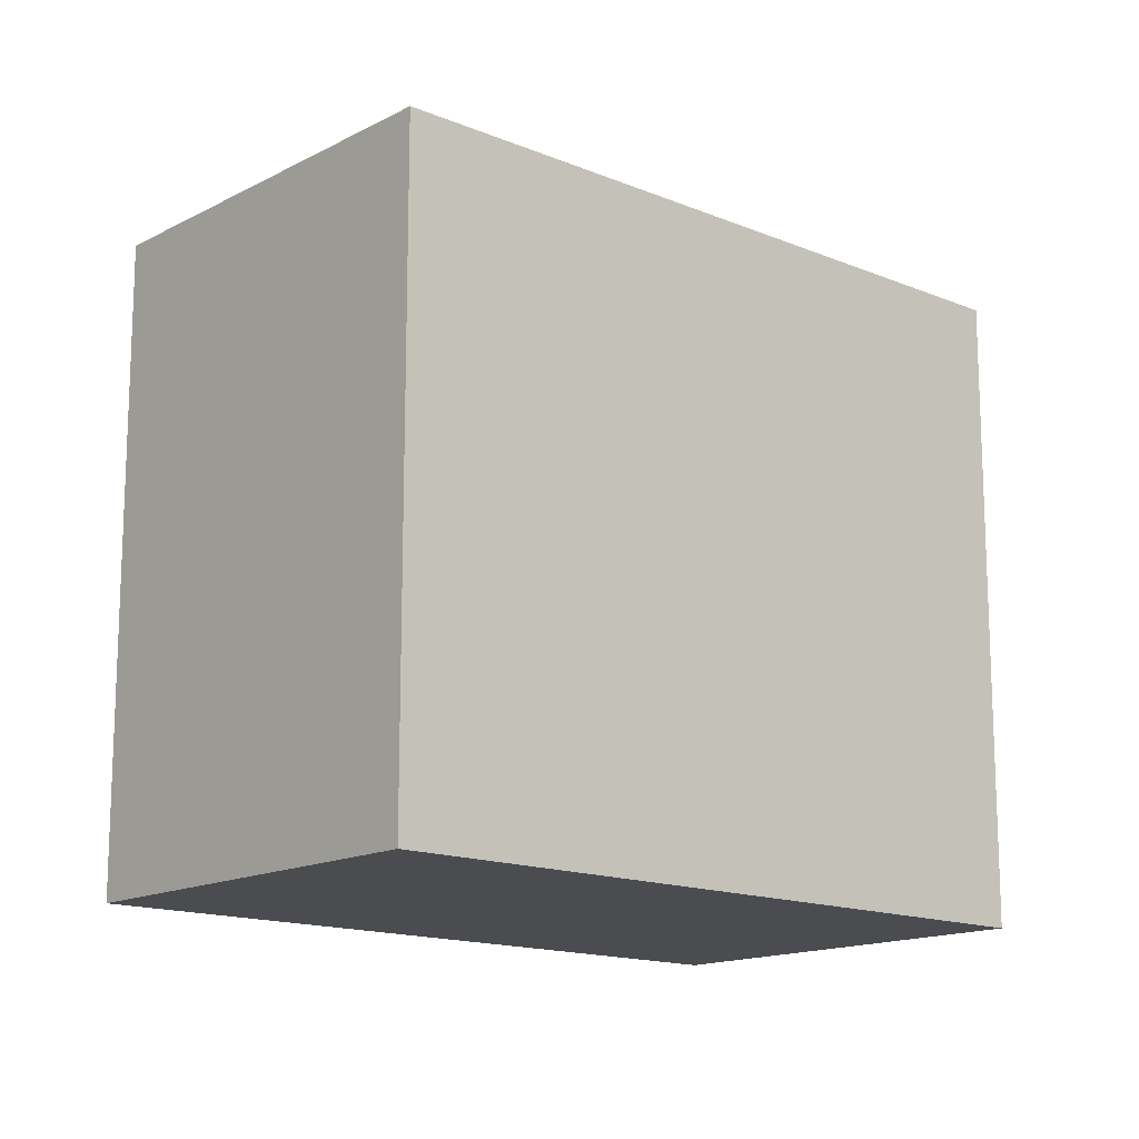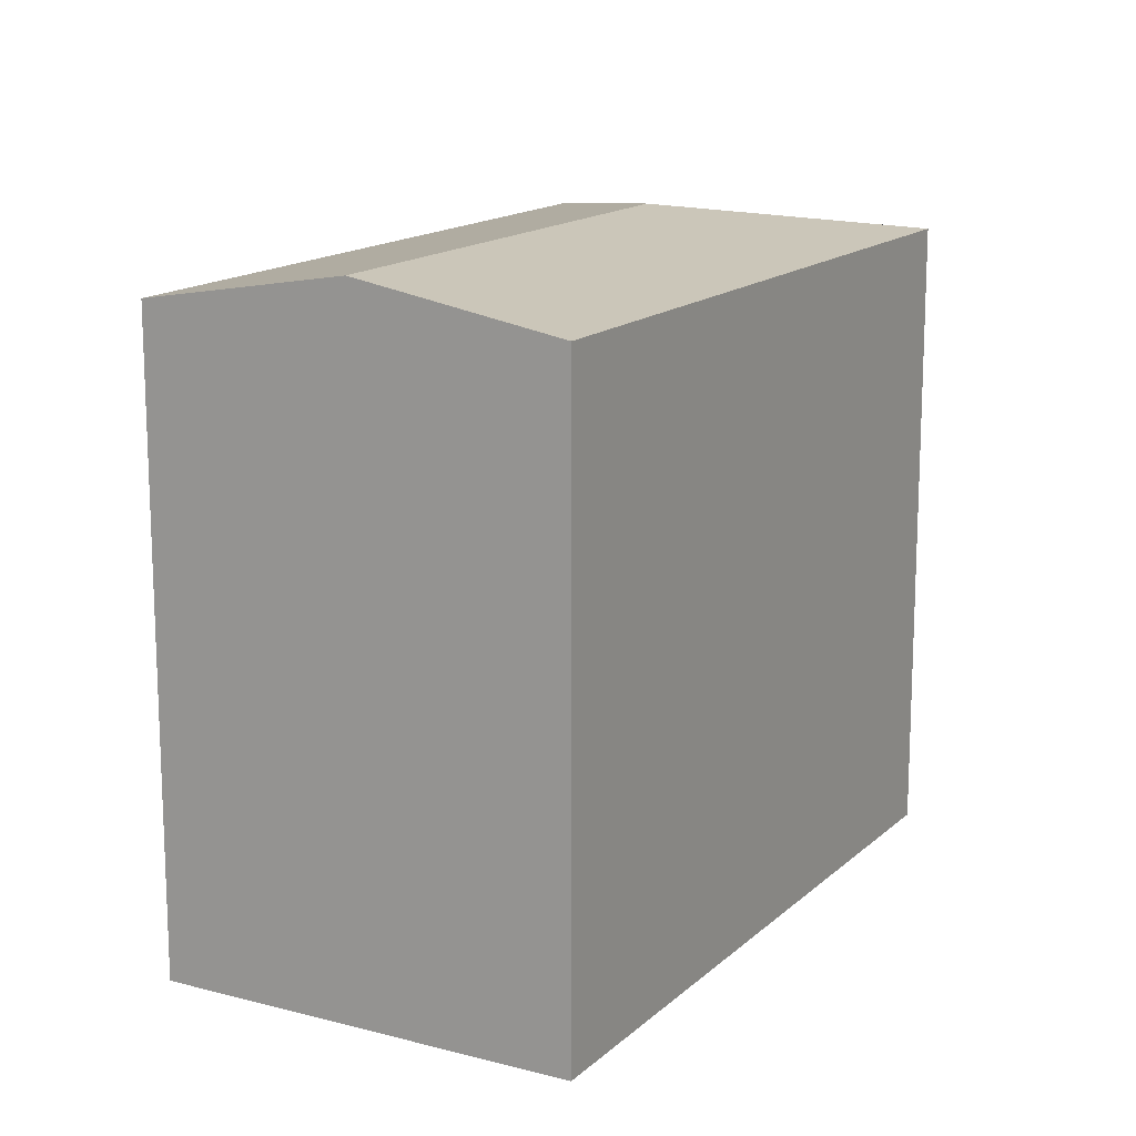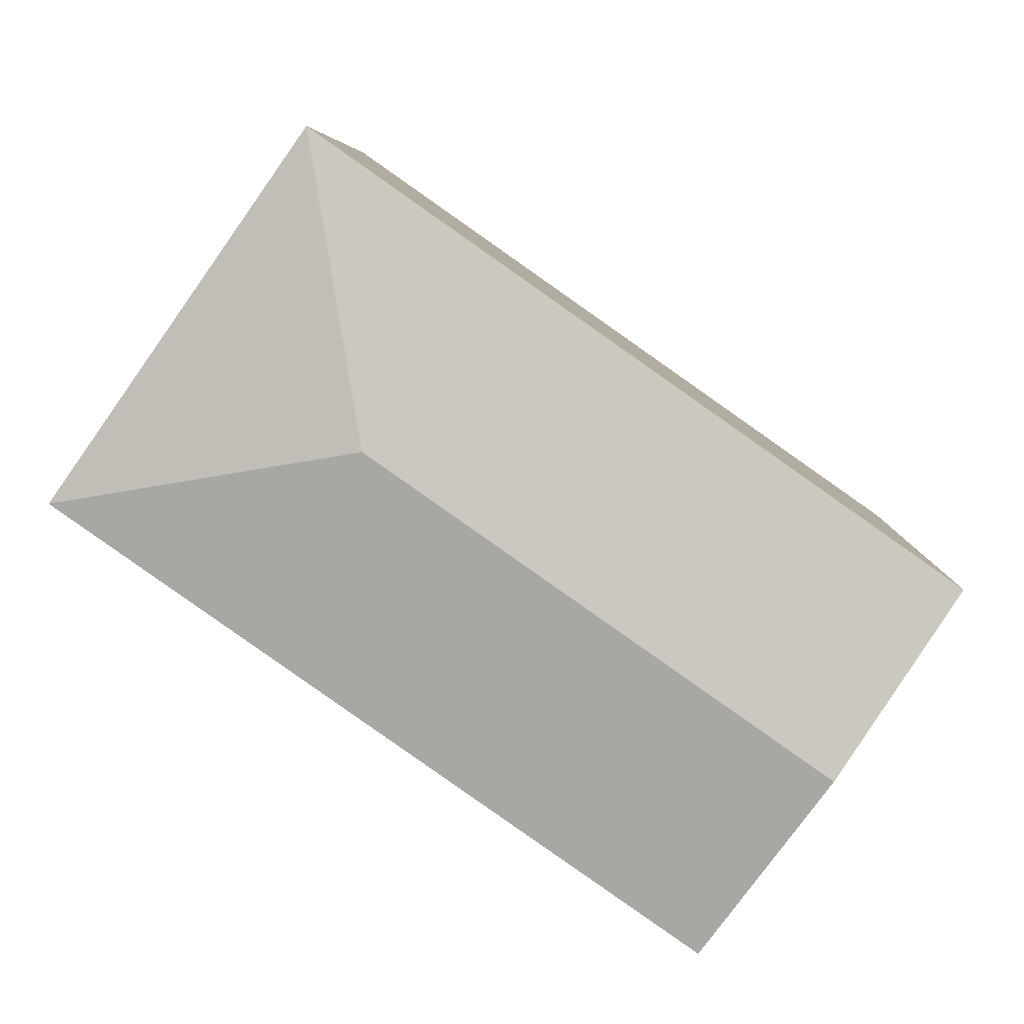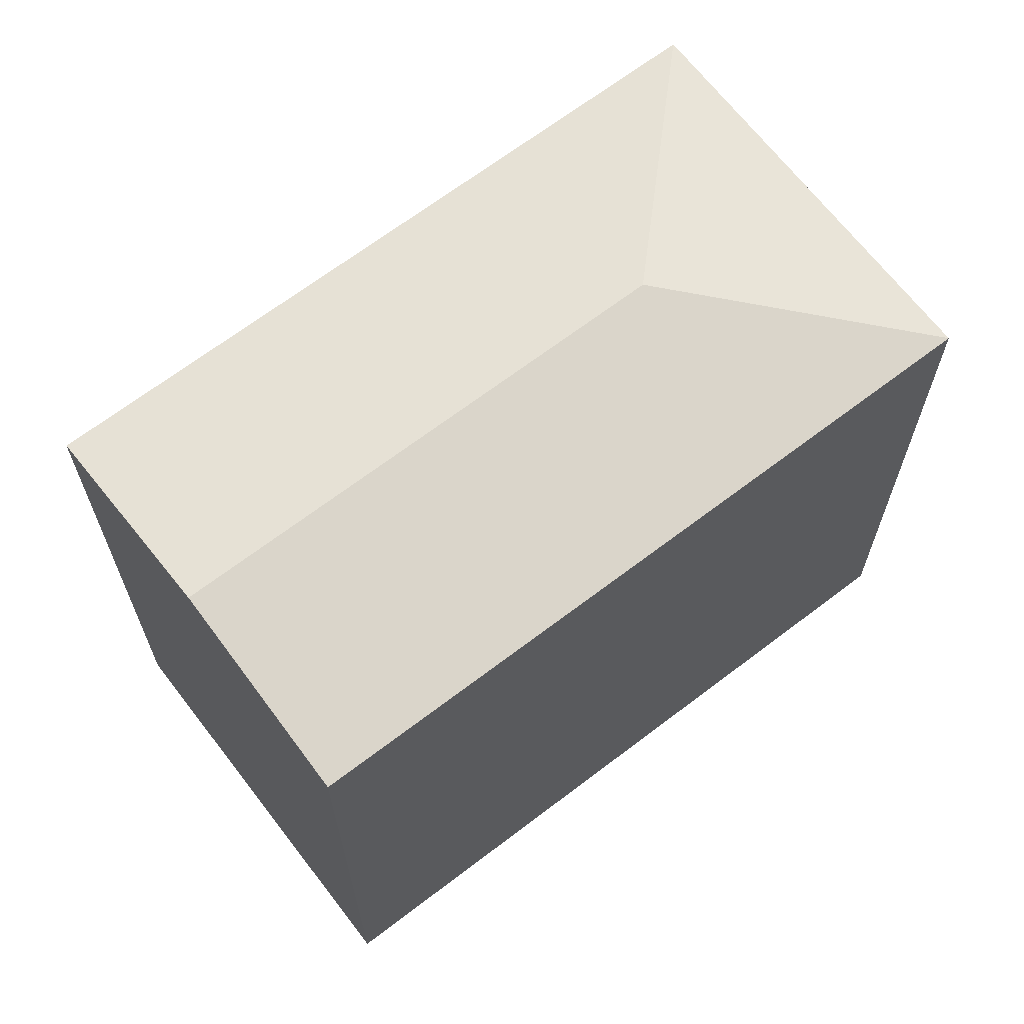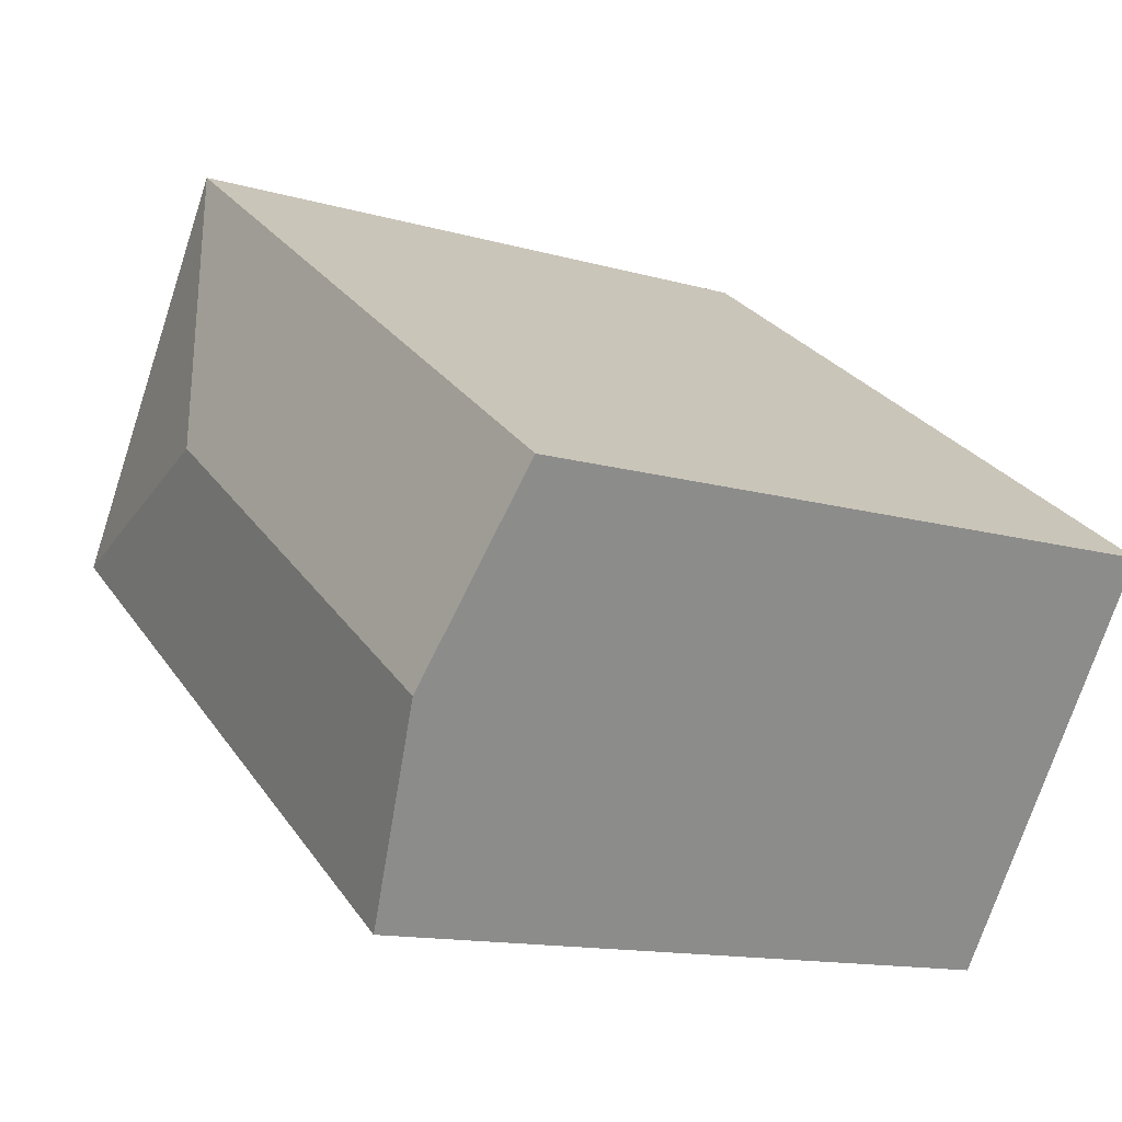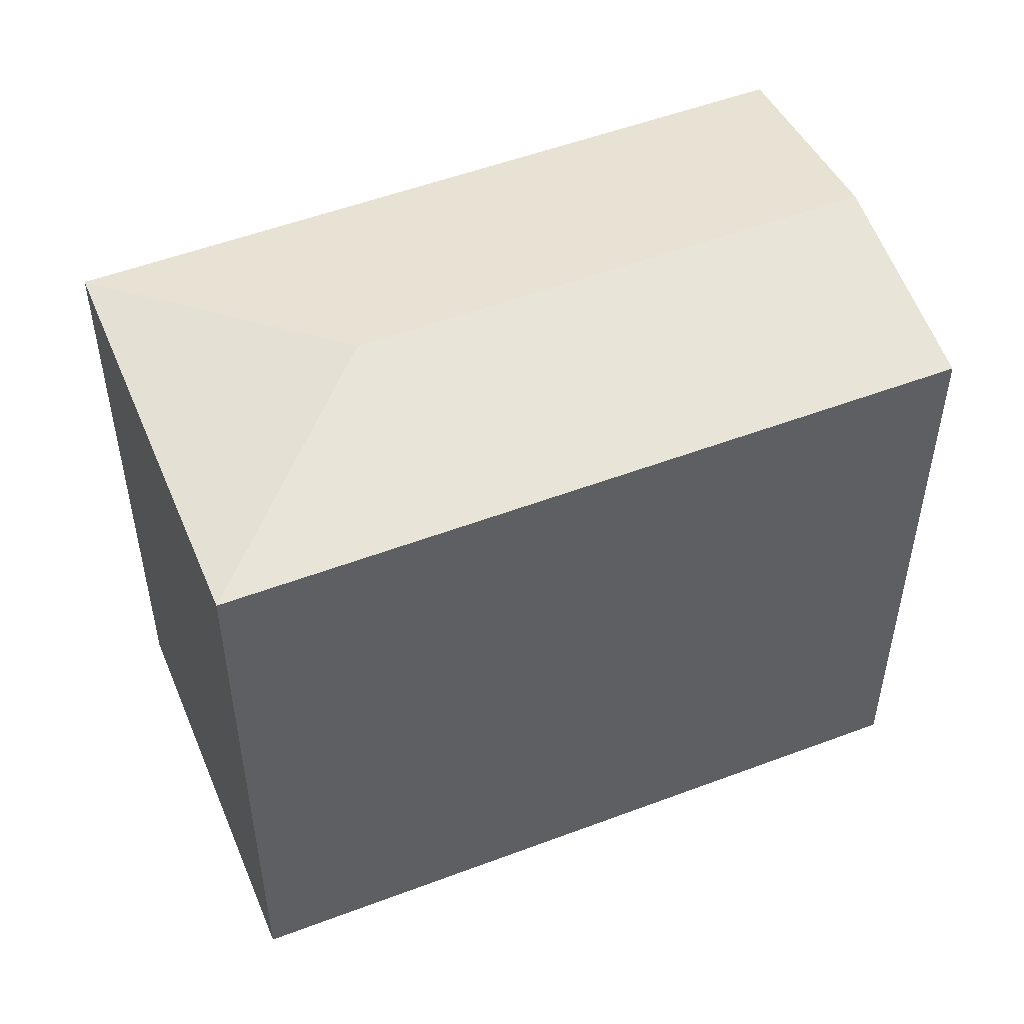
<metadata>
{"format":"obj","ext":"obj","renderer":"f3d","projection":"perspective","resolution":1024,"background":"white","views":[{"elev":-14.9,"azim":103.2,"up":"+Y"},{"elev":15.1,"azim":-95.6,"up":"+Y"},{"elev":6.2,"azim":-178.8,"up":"+Z"},{"elev":67.2,"azim":-72.5,"up":"+Y"},{"elev":-13.4,"azim":-123.0,"up":"+Z"},{"elev":52.4,"azim":122.8,"up":"+Y"}]}
</metadata>
<code>
v  3.229 17.84 -4.623
v  22.61 16.88 2.082
v  6.459 16.88 -9.248
v  14.75 17.84 3.462
v  16.13 16.88 11.32
v  0 16.88 1.034e-15
v  6.459 5.663e-16 -9.248
v  0 0 0
v  3.229 2.831e-16 -4.623
v  16.13 -6.935e-16 11.32
v  22.61 -1.275e-16 2.082
g defaultobject
f 1 2 3
f 2 1 4
f 4 5 2
f 6 4 1
f 4 6 5
f 7 1 3
f 1 7 6
f 6 7 8
f 8 7 9
f 8 5 6
f 5 8 10
f 10 2 5
f 2 10 11
f 11 3 2
f 3 11 7
f 9 10 8
f 10 9 7
f 10 7 11

</code>
